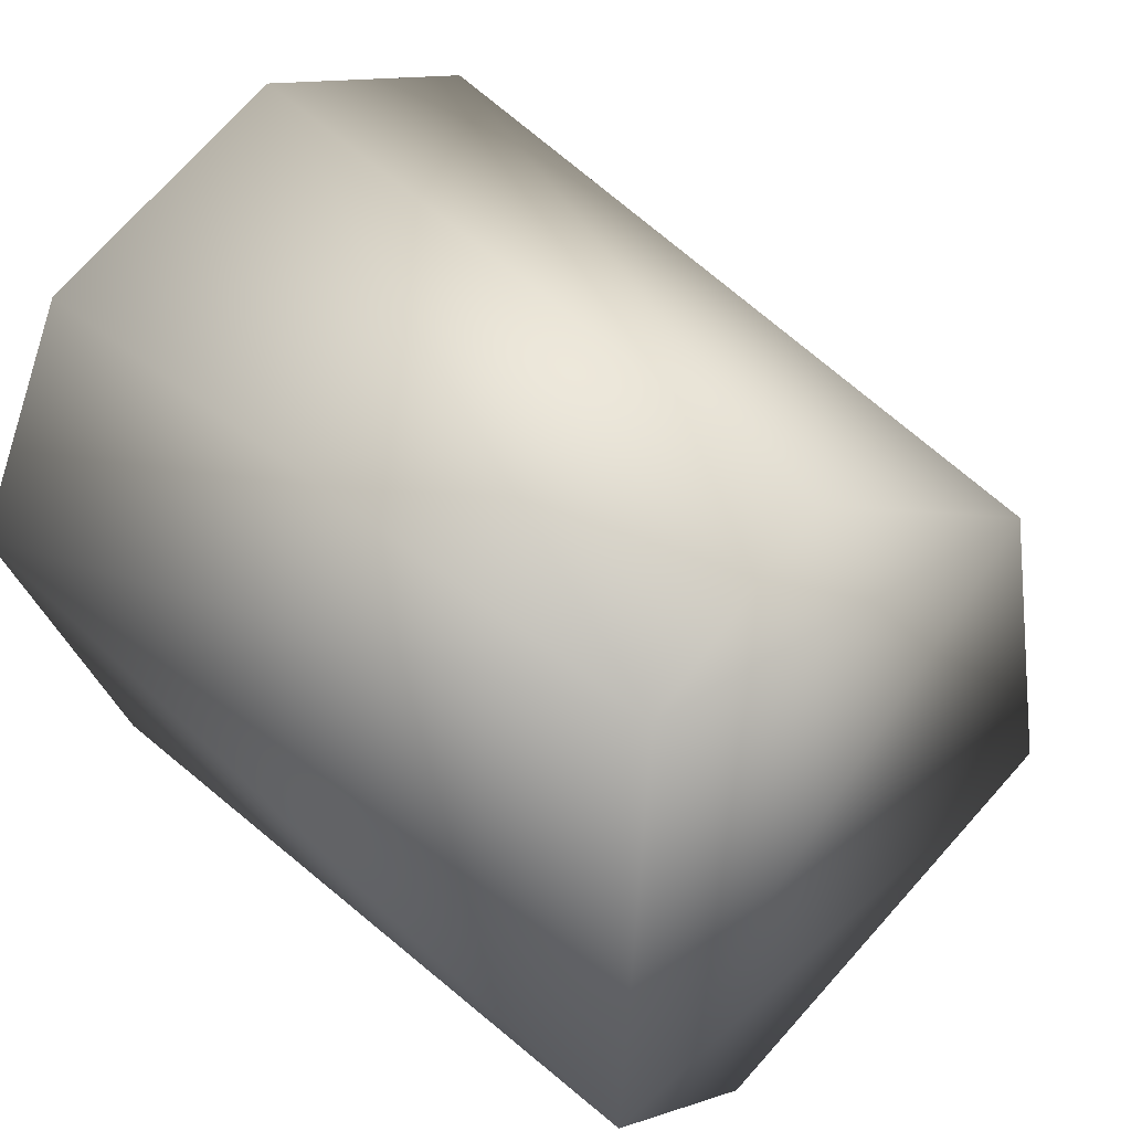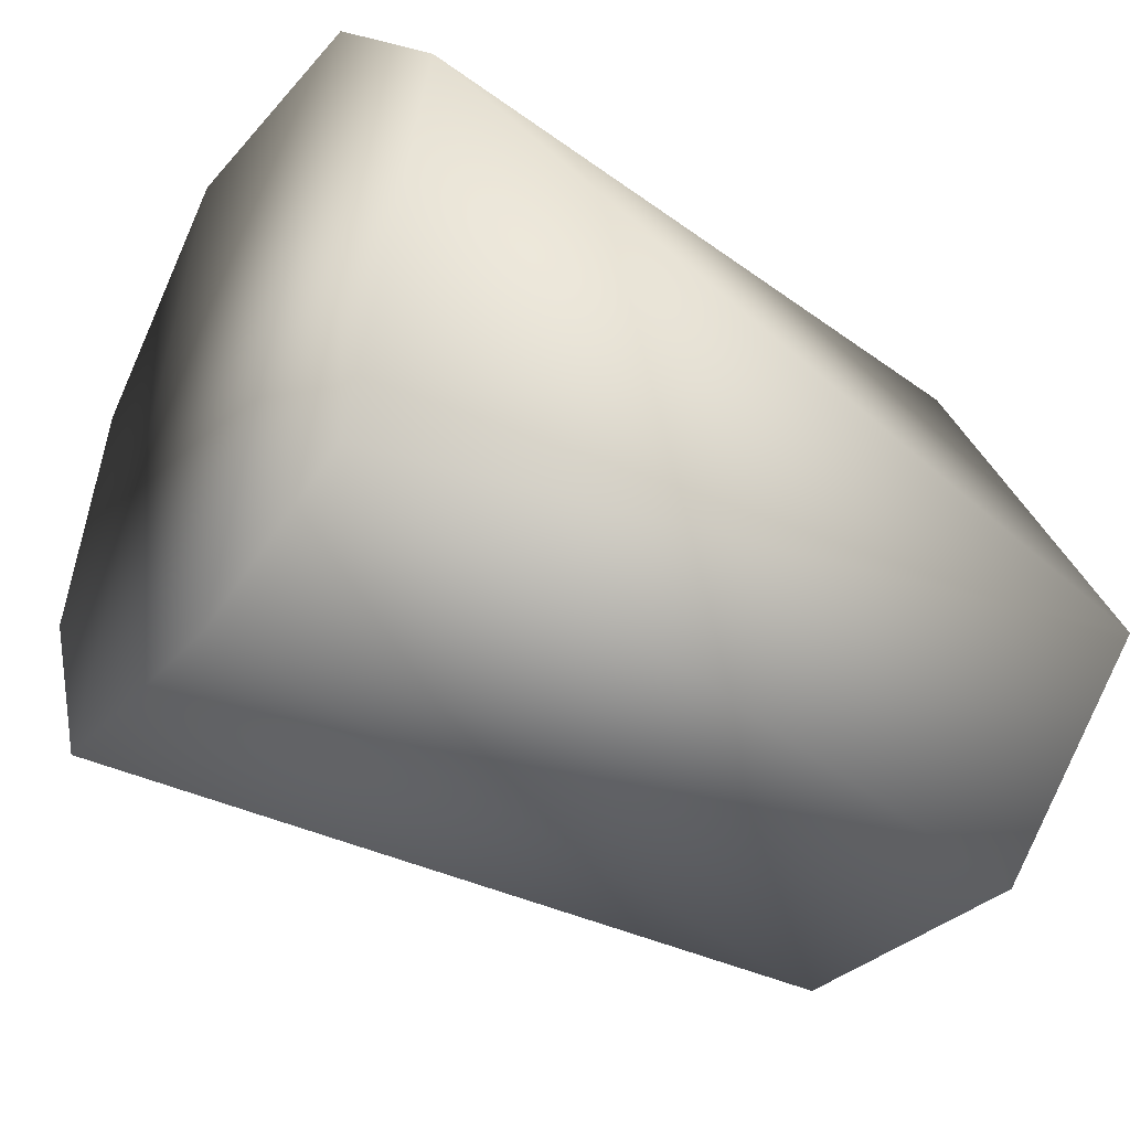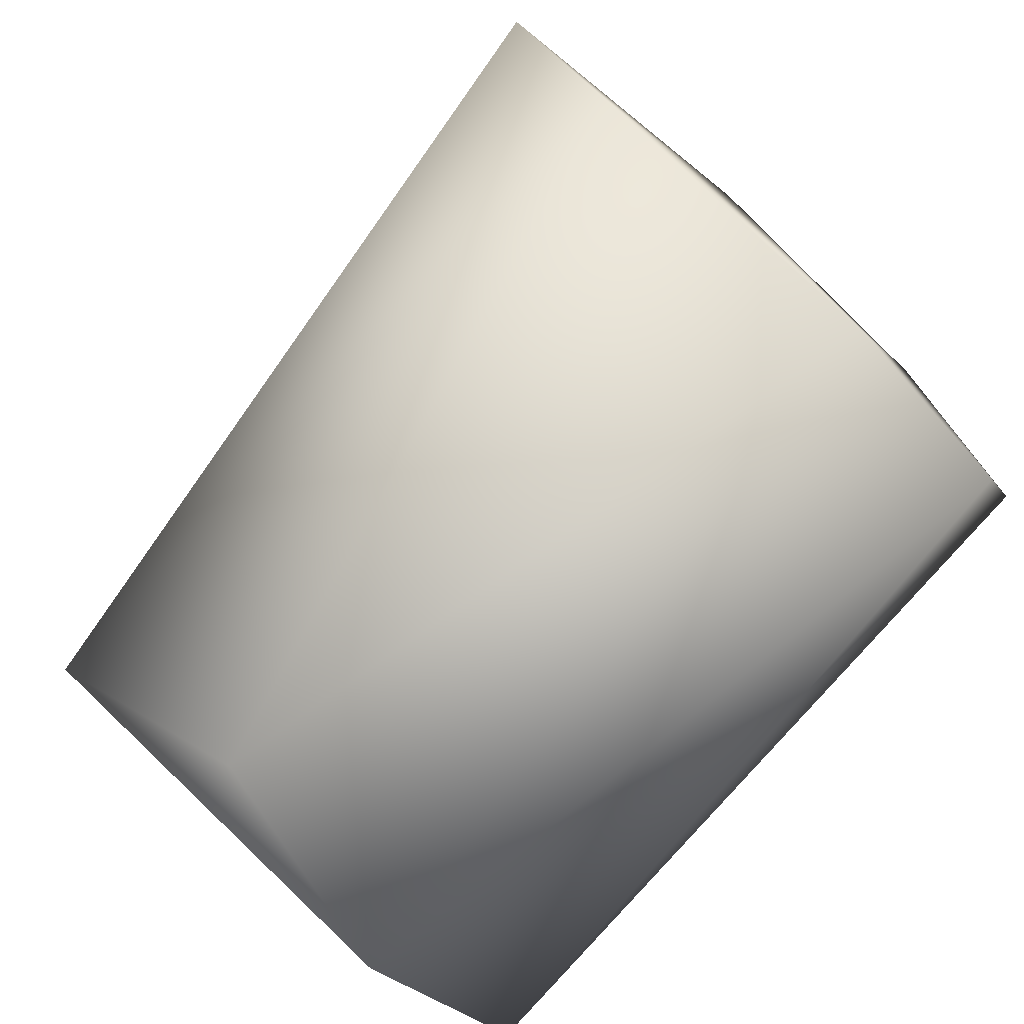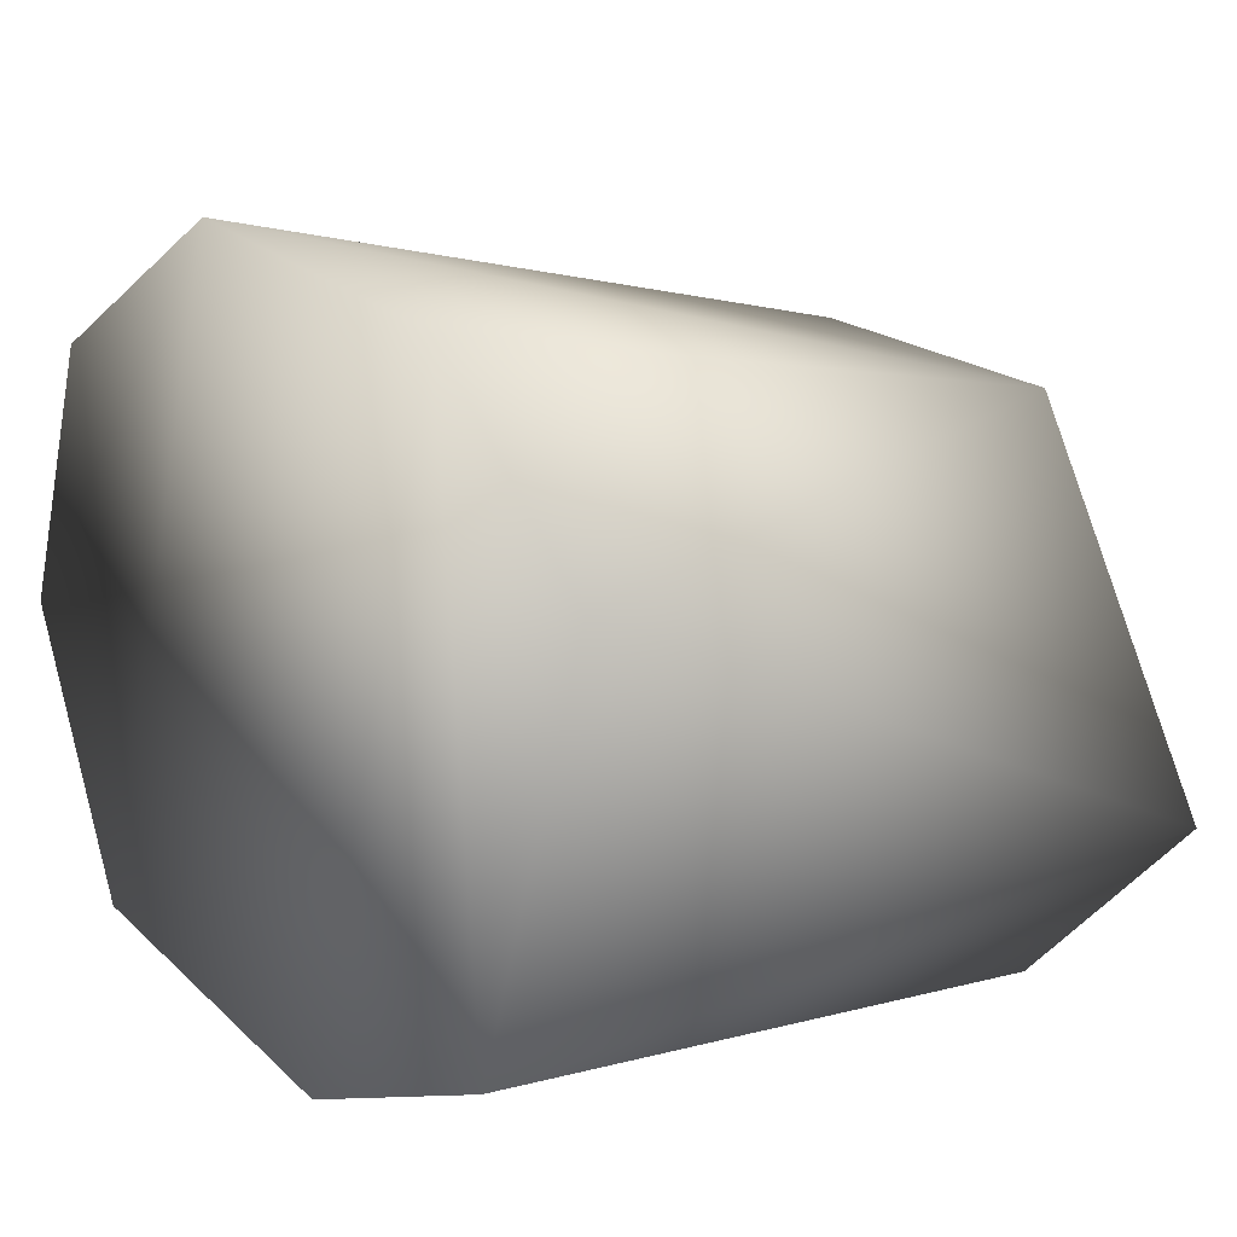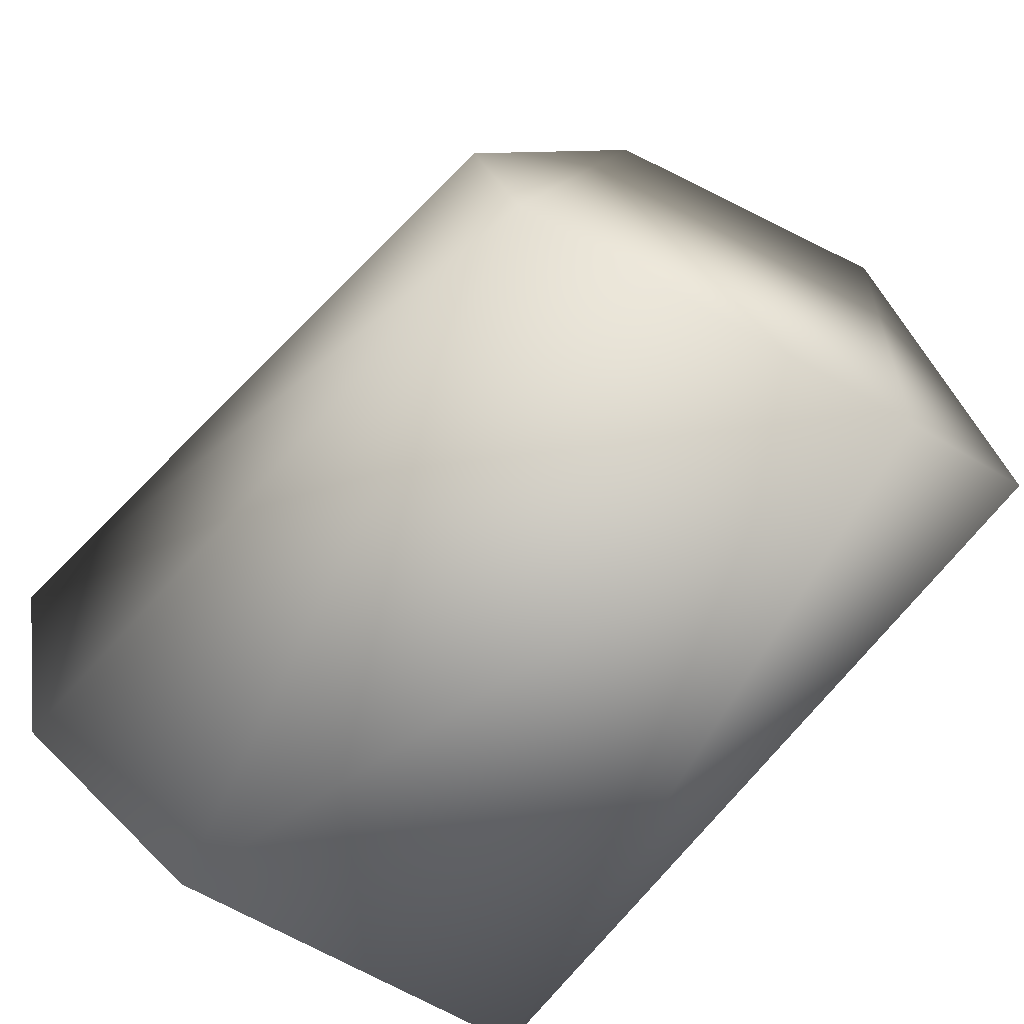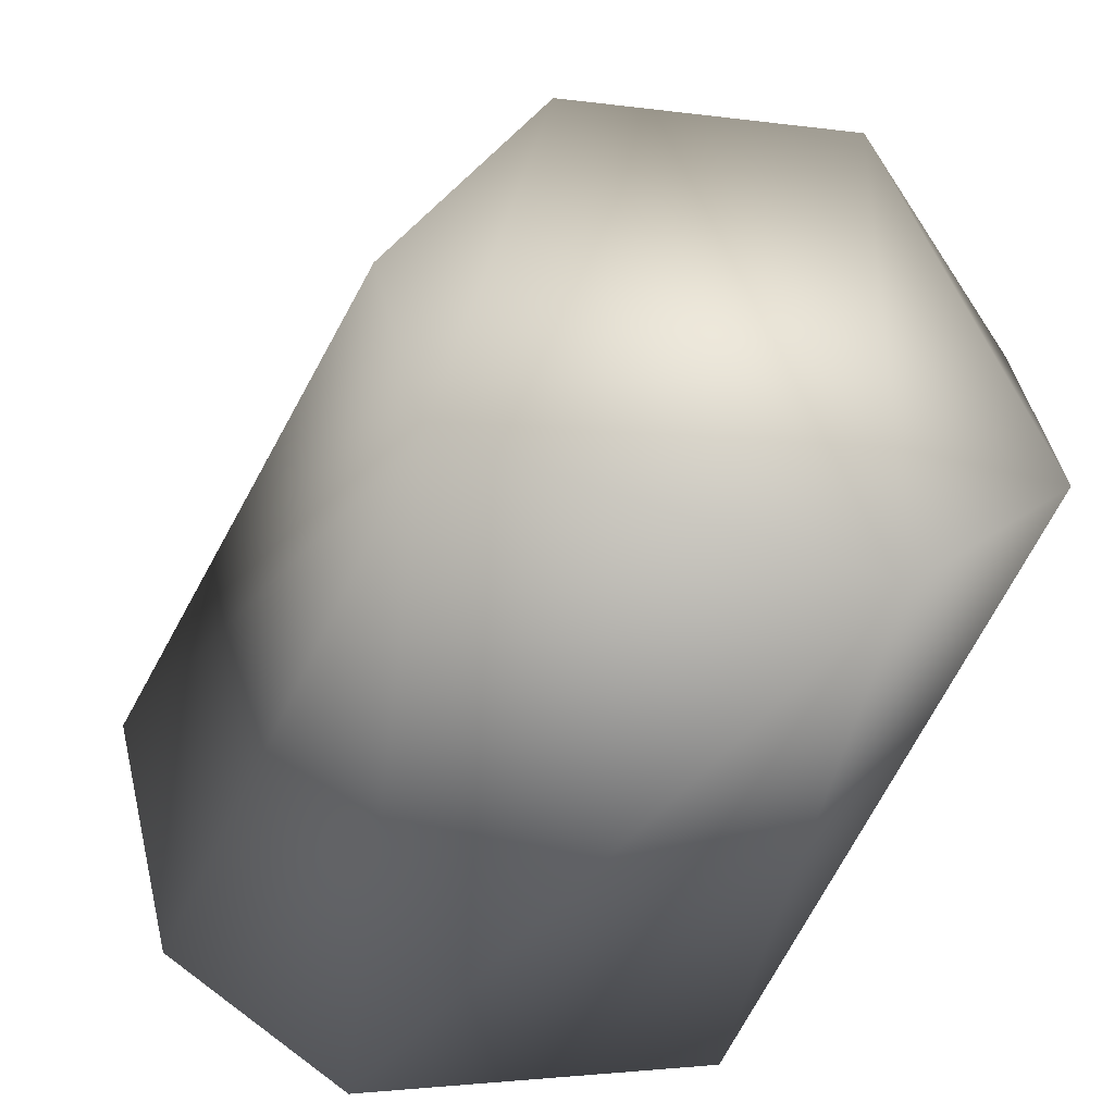
<metadata>
{"format":"obj","ext":"obj","renderer":"f3d","projection":"perspective","resolution":1024,"background":"white","views":[{"elev":46.2,"azim":-143.3,"up":"+Y"},{"elev":-45.4,"azim":143.0,"up":"+Y"},{"elev":-79.6,"azim":41.4,"up":"+Y"},{"elev":8.1,"azim":133.5,"up":"+Y"},{"elev":-77.9,"azim":-127.0,"up":"+Z"},{"elev":-51.9,"azim":-107.4,"up":"+Z"}]}
</metadata>
<code>
v -0.03511 0.001407 0.002672
v -0.03421 -0.001106 -0.004953
v -0.03498 0.01357 0.003493
v -0.03542 0.007811 0.005474
v -0.03393 0.01628 -0.002385
v -0.05095 0.01251 -0.01043
v -0.03375 0.009438 -0.01299
v -0.0341 9.514e-05 -0.009936
v -0.05257 0.002812 -0.01361
v -0.03341 0.01426 -0.009475
v -0.05199 -0.00102 -0.003054
v -0.05275 -0.001348 -0.008914
v -0.05457 0.003173 0.0009368
v -0.0509 0.01389 -0.004359
v -0.05317 0.01044 0.001118
f 11 1 13
f 4 1 5
f 14 6 15
f 13 12 11
f 7 6 10
f 12 9 8
f 8 7 10
f 9 12 13
f 6 5 10
f 4 15 13
f 14 15 3
f 4 5 3
f 3 15 4
f 12 8 2
f 2 11 12
f 1 11 2
f 2 8 10
f 10 5 2
f 2 5 1
f 9 7 8
f 6 7 9
f 9 15 6
f 9 13 15
f 13 1 4
f 14 3 5
f 5 6 14

</code>
